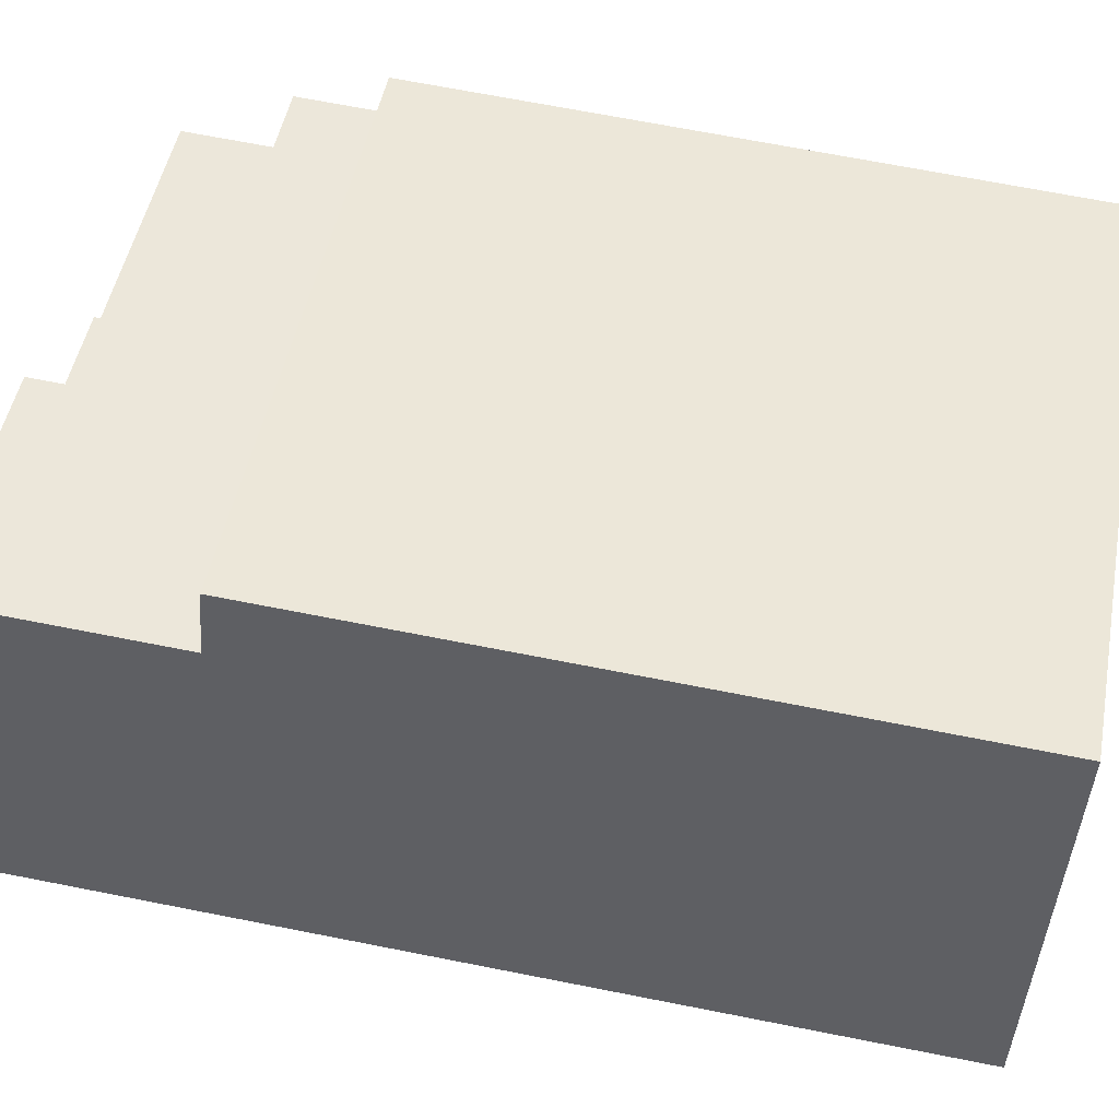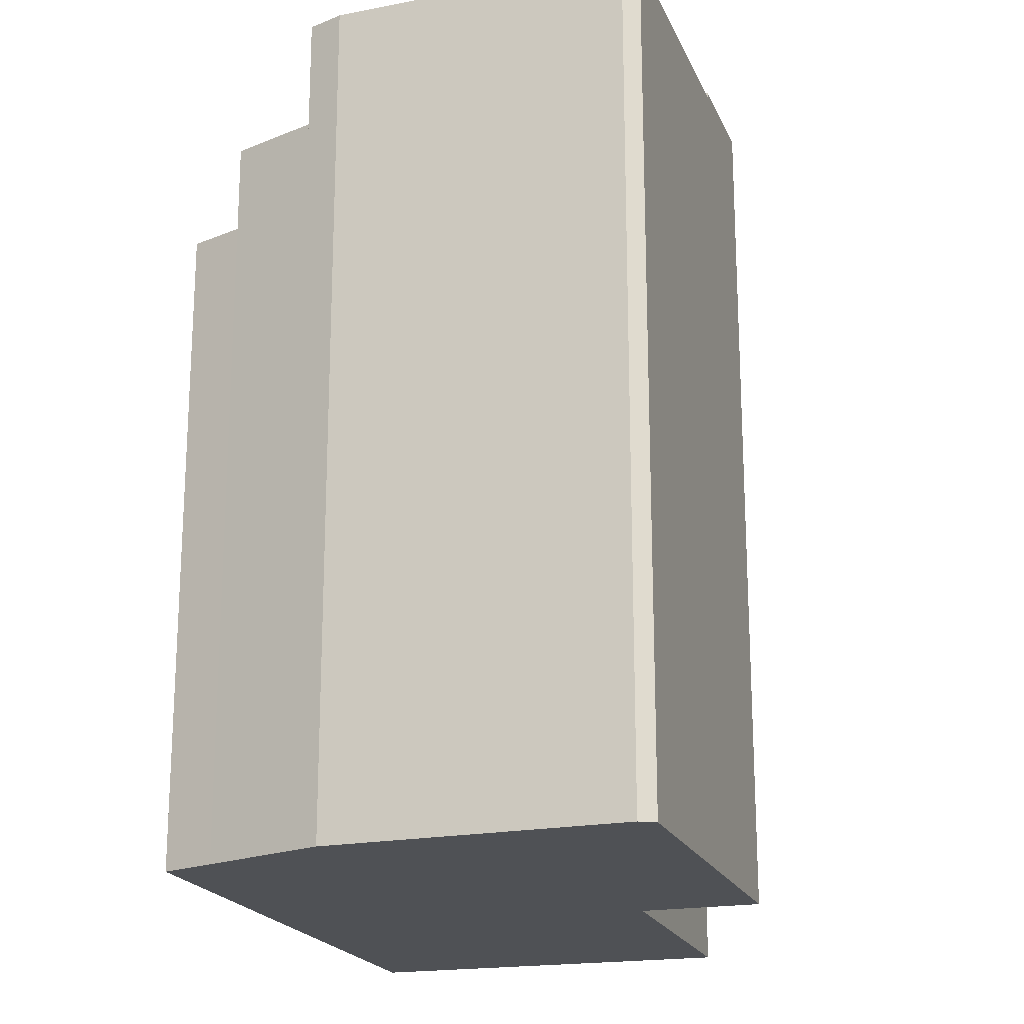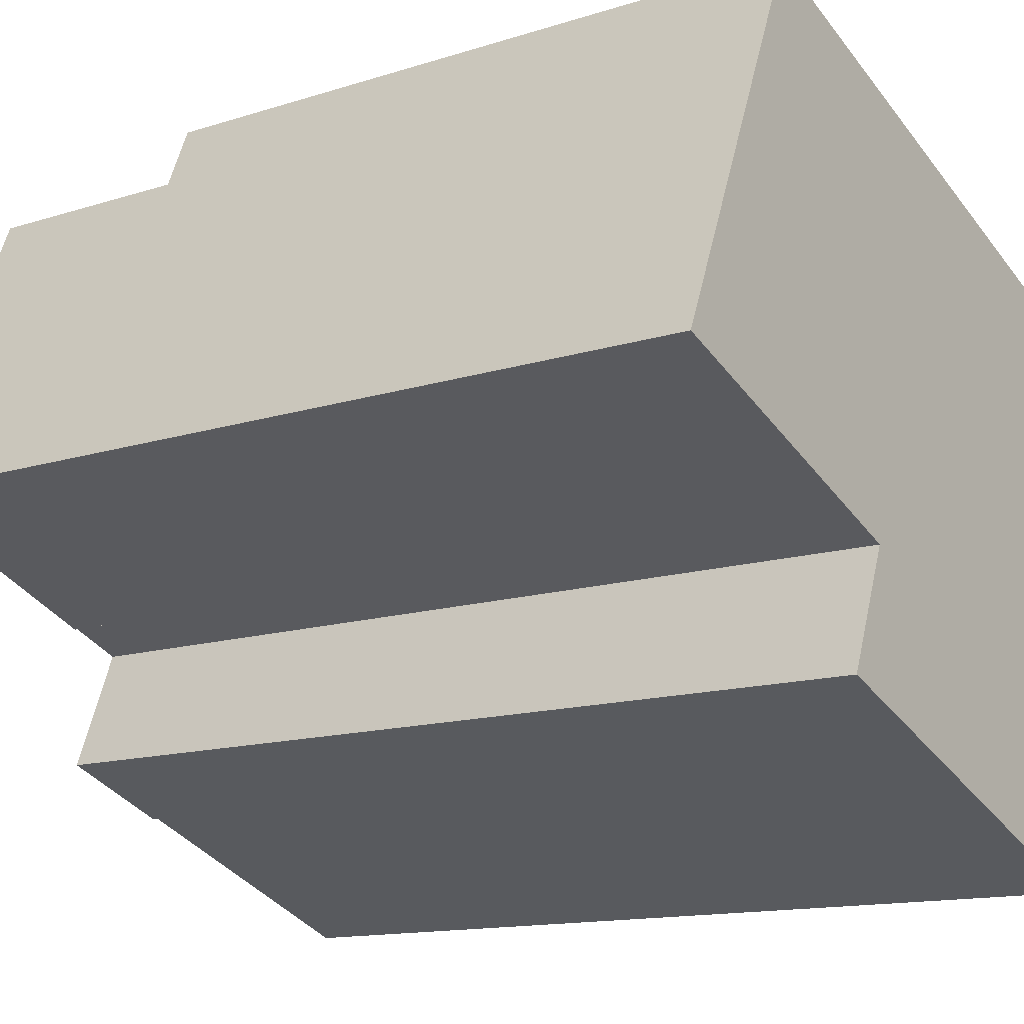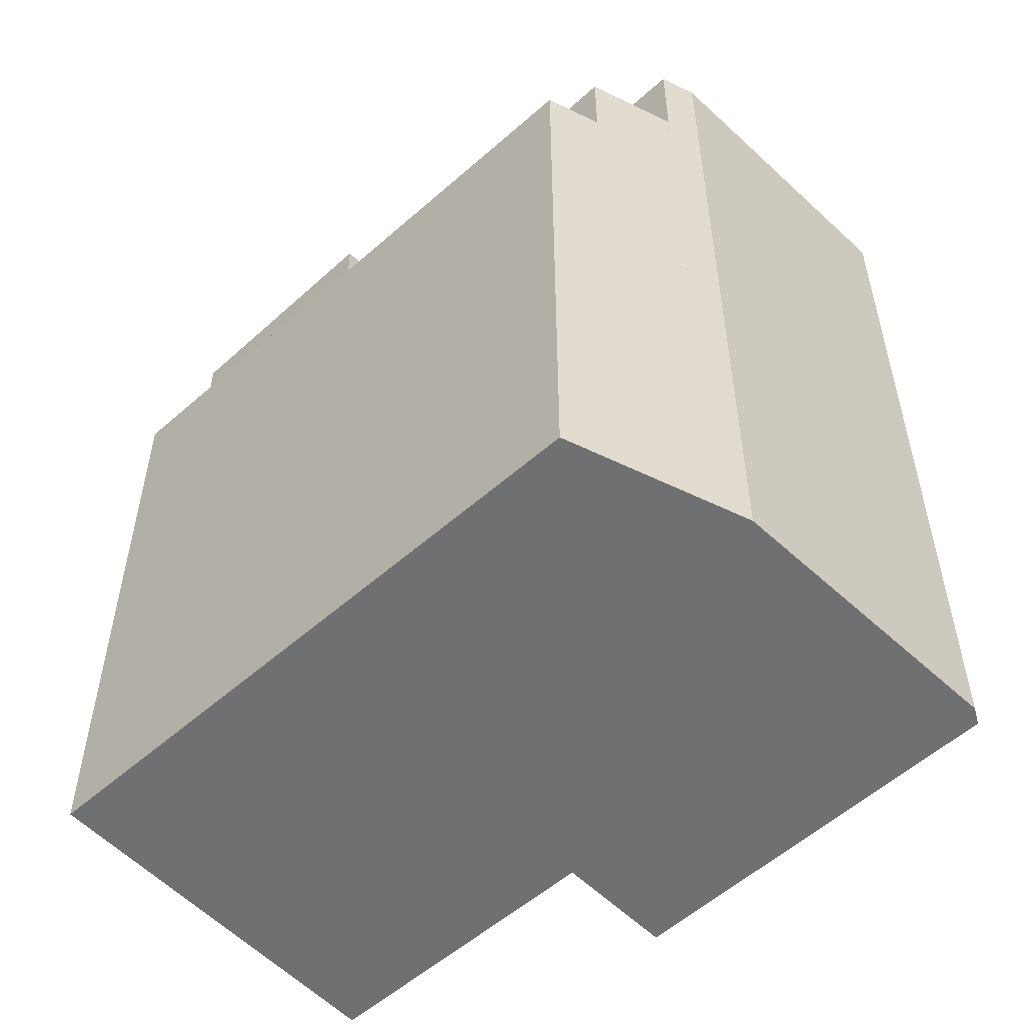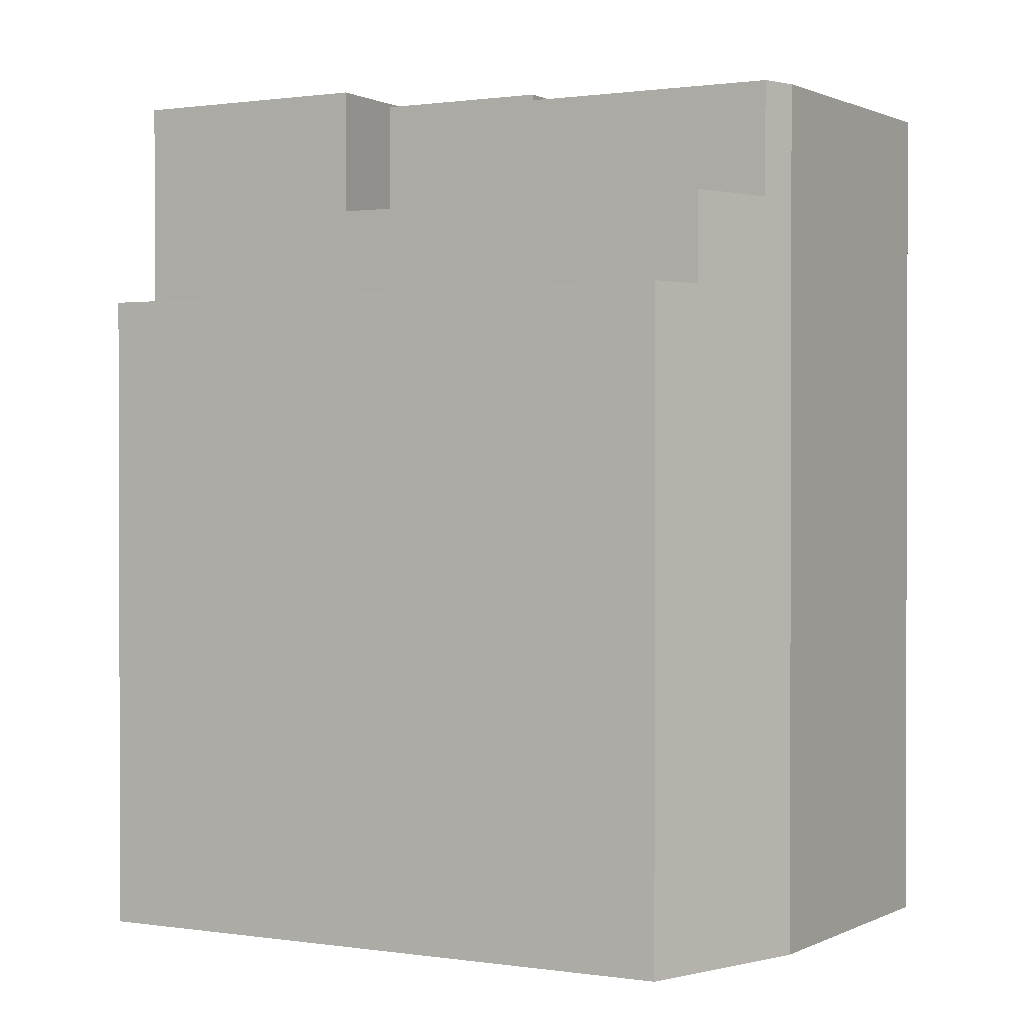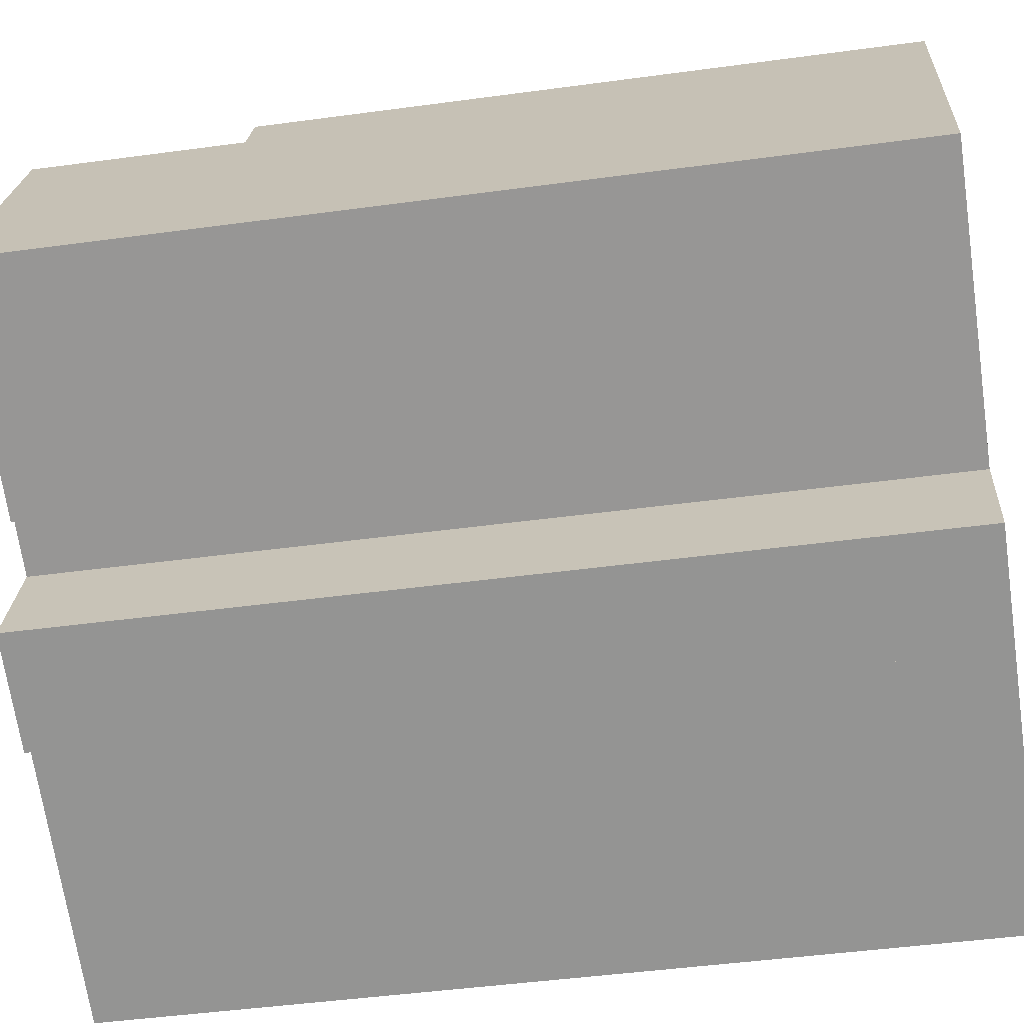
<metadata>
{"format":"obj","ext":"obj","renderer":"f3d","projection":"perspective","resolution":1024,"background":"white","views":[{"elev":68.3,"azim":-78.8,"up":"+Z"},{"elev":-19.9,"azim":129.3,"up":"+Y"},{"elev":-13.2,"azim":-53.5,"up":"+Z"},{"elev":-54.9,"azim":65.0,"up":"+Y"},{"elev":1.0,"azim":50.7,"up":"+Y"},{"elev":-46.5,"azim":-81.2,"up":"+Z"}]}
</metadata>
<code>
v  8.635 23.5 3.271
v  7.58 23.5 -3.074
v  6.224 23.5 -2.524
v  9.338 23.5 -7.292
v  6.383 23.5 -6.148
v  13.03 23.5 1.57
v  13.03 -9.613e-17 1.57
v  9.338 4.465e-16 -7.292
v  6.383 3.765e-16 -6.148
v  7.58 1.882e-16 -3.074
v  6.224 1.545e-16 -2.524
v  8.635 -2.003e-16 3.271
v  9.559 17.84 5.493
v  19.75 17.84 3.135
v  19.68 17.84 1.572
v  3.964 17.84 9.527
v  3.295 17.84 7.919
v  3.295 -4.849e-16 7.919
v  3.964 -5.834e-16 9.527
v  19.75 -1.92e-16 3.135
v  19.68 -9.626e-17 1.572
v  9.559 -3.363e-16 5.493
v  16.83 23.34 -9.73
v  19.59 23.34 -0.971
v  19.55 23.34 -1.998
v  16.45 23.34 -10.05
v  13.03 23.34 1.57
v  9.338 23.34 -7.292
v  19.59 5.946e-17 -0.971
v  19.55 1.223e-16 -1.998
v  16.83 5.958e-16 -9.73
v  16.45 6.152e-16 -10.05
v  9.559 20.27 5.493
v  13.03 20.27 1.57
v  8.635 20.27 3.271
v  19.68 20.27 1.572
v  19.59 20.27 -0.971
v  0 23.59 1.444e-15
v  8.635 23.59 3.271
v  6.224 23.59 -2.524
v  3.295 23.59 7.919
v  9.559 23.59 5.493
v  0 0 0
g defaultobject
f 1 2 3
f 2 4 5
f 4 2 6
f 6 2 1
f 7 4 6
f 4 7 8
f 8 5 4
f 5 8 9
f 10 3 2
f 3 10 11
f 9 2 5
f 2 9 10
f 11 1 3
f 1 11 12
f 12 6 1
f 6 12 7
f 11 10 12
f 12 8 7
f 8 12 10
f 8 10 9
f 13 14 15
f 14 13 16
f 16 13 17
f 18 16 17
f 16 18 19
f 19 14 16
f 14 19 20
f 20 15 14
f 15 20 21
f 13 18 17
f 18 13 15
f 18 15 22
f 22 15 21
f 22 19 18
f 19 22 20
f 20 22 21
f 23 24 25
f 24 23 26
f 24 26 27
f 27 26 28
f 8 27 28
f 27 8 7
f 7 24 27
f 24 7 29
f 29 25 24
f 25 29 30
f 30 23 25
f 23 30 31
f 32 28 26
f 28 32 8
f 31 26 23
f 26 31 32
f 32 7 8
f 7 32 29
f 29 32 31
f 29 31 30
f 33 34 35
f 34 33 36
f 34 36 37
f 22 36 33
f 36 22 21
f 21 37 36
f 37 21 29
f 29 34 37
f 34 29 35
f 35 29 12
f 12 29 7
f 12 33 35
f 33 12 22
f 12 21 22
f 21 12 7
f 21 7 29
f 38 39 40
f 39 38 41
f 39 41 42
f 43 41 38
f 41 43 18
f 18 42 41
f 42 18 22
f 22 39 42
f 39 22 40
f 40 22 11
f 11 22 12
f 11 38 40
f 38 11 43
f 11 18 43
f 18 11 12
f 18 12 22

</code>
